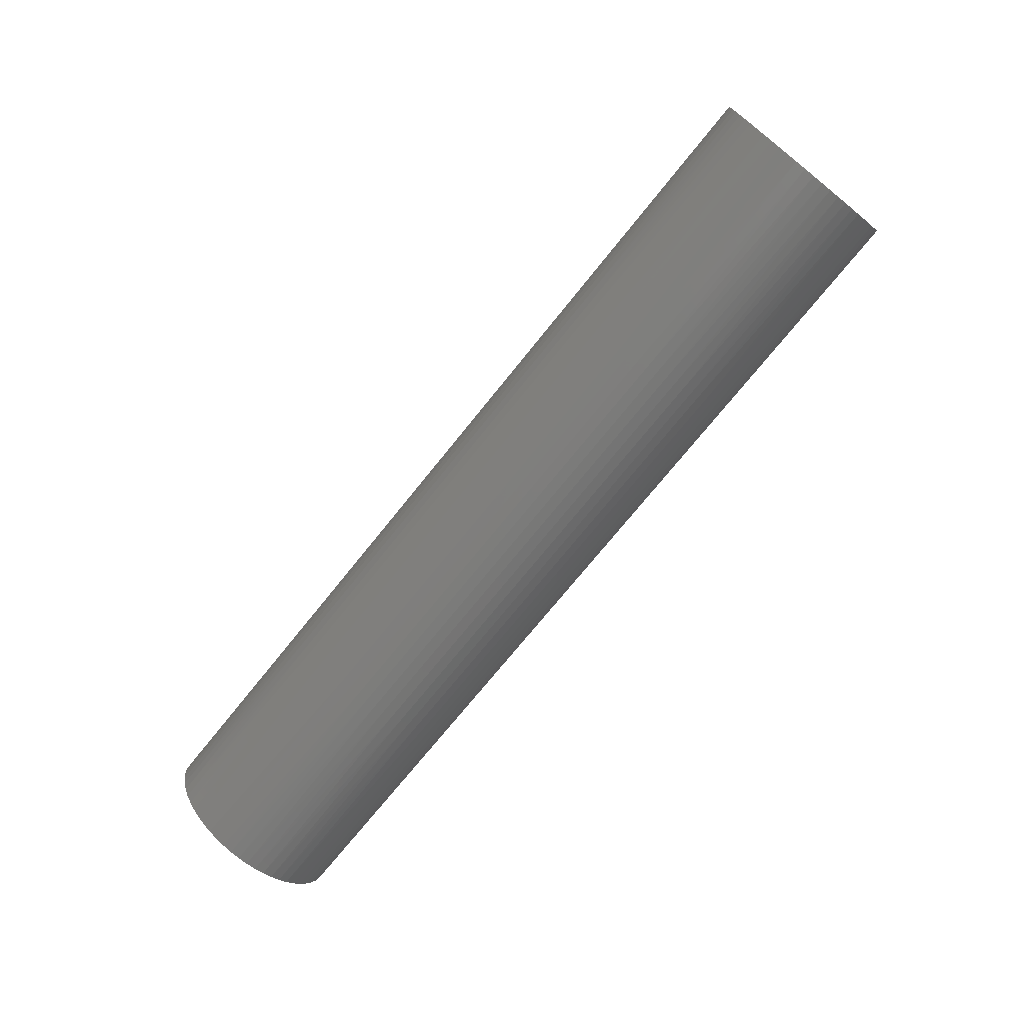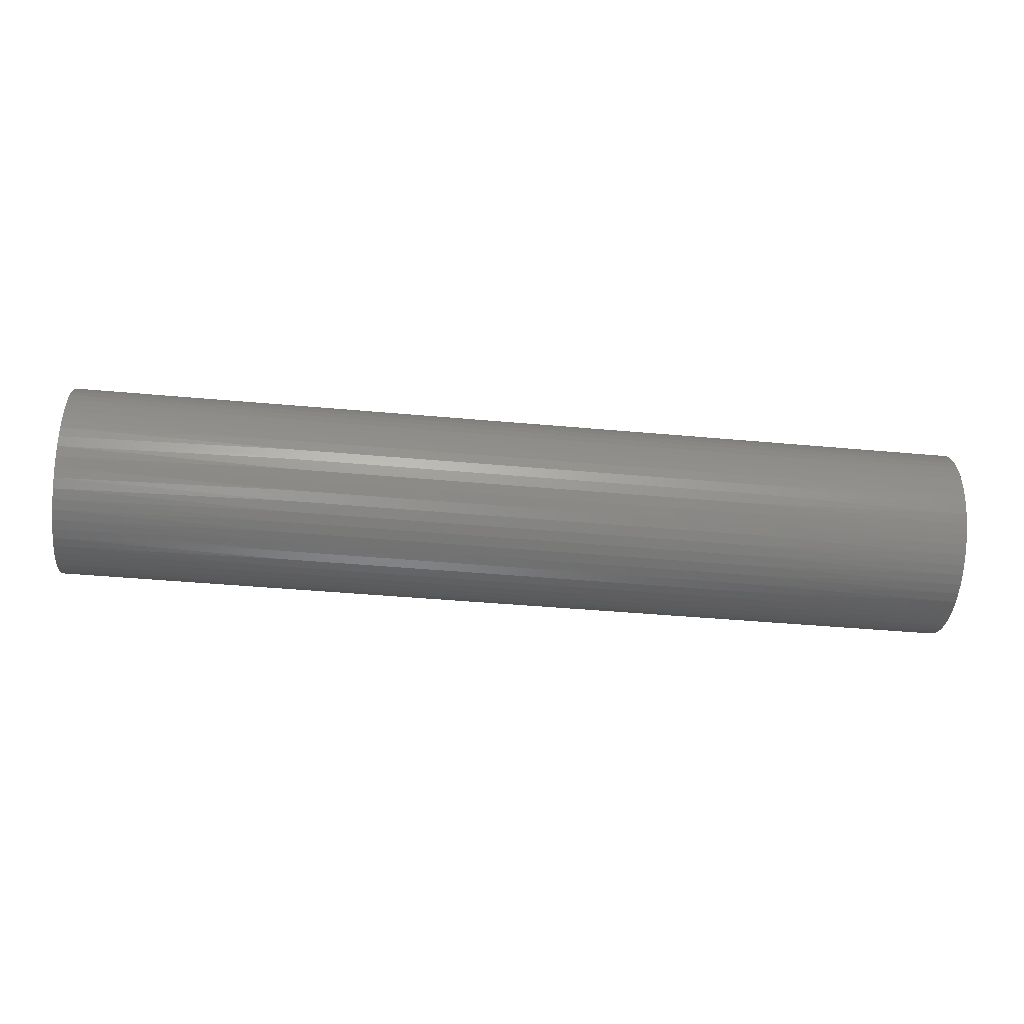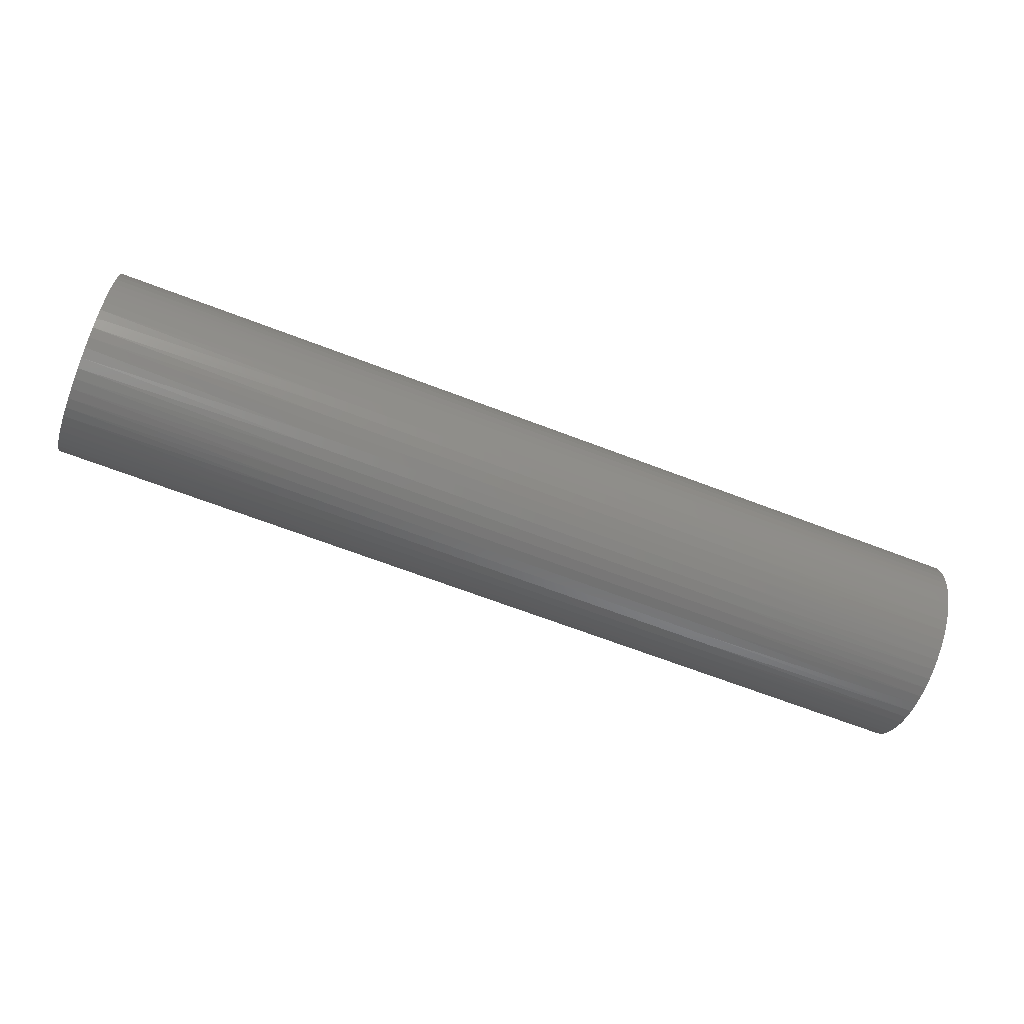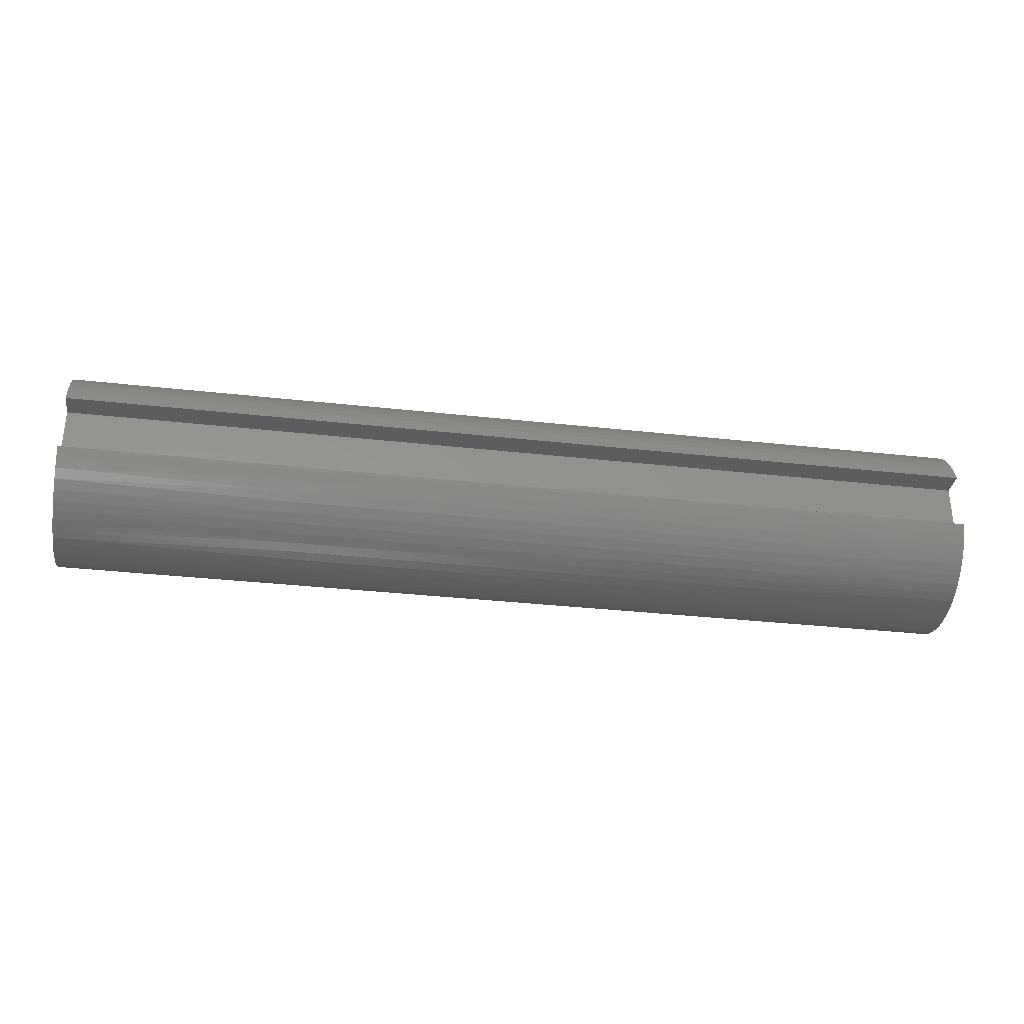
<metadata>
{"format":"stl","ext":"stl","renderer":"f3d","projection":"perspective","resolution":1024,"background":"white","views":[{"elev":-72.5,"azim":51.3,"up":"+Z"},{"elev":-42.6,"azim":-6.2,"up":"+Z"},{"elev":-67.0,"azim":159.0,"up":"+Y"},{"elev":-32.6,"azim":171.1,"up":"+Z"}]}
</metadata>
<code>
# stl→obj: 261 verts, 518 faces
v 0 0.2188 -0.09375
v 0 0.2188 0.09375
v 3 0.2188 -0.09375
v 3 0.2188 0.09375
v 0 0.2981 -0.09375
v 3 0.2981 -0.09375
v 0 0.2859 0.1263
v 0.75 0.295 0.1032
v 0 0.2981 0.09375
v 1.5 0.295 0.1032
v 3 0.2981 0.09375
v 2.25 0.295 0.1032
v 3 0.2859 0.1263
v 2.25 0.2816 0.1356
v 3 0.2701 0.1572
v 2.25 0.2646 0.1663
v 3 0.2509 0.1862
v 2.25 0.2443 0.1948
v 3 0.2287 0.2129
v 2.25 0.221 0.221
v 3 0.2037 0.237
v 2.25 0.1948 0.2443
v 3 0.1761 0.2582
v 2.25 0.1663 0.2646
v 3 0.1463 0.2761
v 2.25 0.1356 0.2816
v 3 0.1148 0.2907
v 2.25 0.1032 0.295
v 3 0.0818 0.3016
v 2.25 0.06954 0.3047
v 3 0.04781 0.3088
v 2.25 0.03499 0.3105
v 3 0.01323 0.3122
v 2.25 -0 0.3125
v 3 -0.02152 0.3118
v 2.25 -0.03499 0.3105
v 3 -0.056 0.3074
v 2.25 -0.06954 0.3047
v 3 -0.08978 0.2993
v 2.25 -0.1032 0.295
v 3 -0.1225 0.2875
v 2.25 -0.1356 0.2816
v 3 -0.1536 0.2721
v 2.25 -0.1663 0.2646
v 3 -0.1829 0.2534
v 2.25 -0.1948 0.2443
v 3 -0.2099 0.2315
v 2.25 -0.221 0.221
v 3 -0.2343 0.2068
v 2.25 -0.2443 0.1948
v 3 -0.2558 0.1795
v 2.25 -0.2646 0.1663
v 3 -0.2742 0.15
v 2.25 -0.2816 0.1356
v 3 -0.2891 0.1186
v 2.25 -0.295 0.1032
v 3 -0.3005 0.0858
v 2.25 -0.3047 0.06954
v 3 -0.3082 0.05191
v 2.25 -0.3105 0.03499
v 3 -0.312 0.01737
v 2.25 -0.3125 -0
v 3 -0.312 -0.01737
v 2.25 -0.3105 -0.03499
v 3 -0.3082 -0.05191
v 2.25 -0.3047 -0.06954
v 3 -0.3005 -0.0858
v 2.25 -0.295 -0.1032
v 3 -0.2891 -0.1186
v 2.25 -0.2816 -0.1356
v 3 -0.2742 -0.15
v 2.25 -0.2646 -0.1663
v 3 -0.2558 -0.1795
v 2.25 -0.2443 -0.1948
v 3 -0.2343 -0.2068
v 2.25 -0.221 -0.221
v 3 -0.2099 -0.2315
v 2.25 -0.1948 -0.2443
v 3 -0.1829 -0.2534
v 2.25 -0.1663 -0.2646
v 3 -0.1536 -0.2721
v 2.25 -0.1356 -0.2816
v 3 -0.1225 -0.2875
v 2.25 -0.1032 -0.295
v 3 -0.08978 -0.2993
v 2.25 -0.06954 -0.3047
v 3 -0.056 -0.3074
v 2.25 -0.03499 -0.3105
v 3 -0.02152 -0.3118
v 2.25 0 -0.3125
v 3 0.01323 -0.3122
v 2.25 0.03499 -0.3105
v 3 0.04781 -0.3088
v 2.25 0.06954 -0.3047
v 3 0.0818 -0.3016
v 2.25 0.1032 -0.295
v 3 0.1148 -0.2907
v 2.25 0.1356 -0.2816
v 3 0.1463 -0.2761
v 2.25 0.1663 -0.2646
v 3 0.1761 -0.2582
v 2.25 0.1948 -0.2443
v 3 0.2037 -0.237
v 2.25 0.221 -0.221
v 3 0.2287 -0.2129
v 2.25 0.2443 -0.1948
v 3 0.2509 -0.1862
v 2.25 0.2646 -0.1663
v 3 0.2701 -0.1572
v 2.25 0.2816 -0.1356
v 3 0.2859 -0.1263
v 2.25 0.295 -0.1032
v 1.5 0.295 -0.1032
v 0.75 0.295 -0.1032
v 0 0.2859 -0.1263
v 0.75 0.2816 -0.1356
v 0 0.2701 -0.1572
v 0.75 0.2646 -0.1663
v 0 0.2509 -0.1862
v 0.75 0.2443 -0.1948
v 0 0.2287 -0.2129
v 0.75 0.221 -0.221
v 0 0.2037 -0.237
v 0.75 0.1948 -0.2443
v 0 0.1761 -0.2582
v 0.75 0.1663 -0.2646
v 0 0.1463 -0.2761
v 0.75 0.1356 -0.2816
v 0 0.1148 -0.2907
v 0.75 0.1032 -0.295
v 0 0.0818 -0.3016
v 0.75 0.06954 -0.3047
v 0 0.04781 -0.3088
v 0.75 0.03499 -0.3105
v 0 0.01323 -0.3122
v 0.75 0 -0.3125
v 0 -0.02152 -0.3118
v 0.75 -0.03499 -0.3105
v 0 -0.056 -0.3074
v 0.75 -0.06954 -0.3047
v 0 -0.08978 -0.2993
v 0.75 -0.1032 -0.295
v 0 -0.1225 -0.2875
v 0.75 -0.1356 -0.2816
v 0 -0.1536 -0.2721
v 0.75 -0.1663 -0.2646
v 0 -0.1829 -0.2534
v 0.75 -0.1948 -0.2443
v 0 -0.2099 -0.2315
v 0.75 -0.221 -0.221
v 0 -0.2343 -0.2068
v 0.75 -0.2443 -0.1948
v 0 -0.2558 -0.1795
v 0.75 -0.2646 -0.1663
v 0 -0.2742 -0.15
v 0.75 -0.2816 -0.1356
v 0 -0.2891 -0.1186
v 0.75 -0.295 -0.1032
v 0 -0.3005 -0.0858
v 0.75 -0.3047 -0.06954
v 0 -0.3082 -0.05191
v 0.75 -0.3105 -0.03499
v 0 -0.312 -0.01737
v 0.75 -0.3125 -0
v 0 -0.312 0.01737
v 0.75 -0.3105 0.03499
v 0 -0.3082 0.05191
v 0.75 -0.3047 0.06954
v 0 -0.3005 0.0858
v 0.75 -0.295 0.1032
v 0 -0.2891 0.1186
v 0.75 -0.2816 0.1356
v 0 -0.2742 0.15
v 0.75 -0.2646 0.1663
v 0 -0.2558 0.1795
v 0.75 -0.2443 0.1948
v 0 -0.2343 0.2068
v 0.75 -0.221 0.221
v 0 -0.2099 0.2315
v 0.75 -0.1948 0.2443
v 0 -0.1829 0.2534
v 0.75 -0.1663 0.2646
v 0 -0.1536 0.2721
v 0.75 -0.1356 0.2816
v 0 -0.1225 0.2875
v 0.75 -0.1032 0.295
v 0 -0.08978 0.2993
v 0.75 -0.06954 0.3047
v 0 -0.056 0.3074
v 0.75 -0.03499 0.3105
v 0 -0.02152 0.3118
v 0.75 0 0.3125
v 0 0.01323 0.3122
v 0.75 0.03499 0.3105
v 0 0.04781 0.3088
v 0.75 0.06954 0.3047
v 0 0.0818 0.3016
v 0.75 0.1032 0.295
v 0 0.1148 0.2907
v 0.75 0.1356 0.2816
v 0 0.1463 0.2761
v 0.75 0.1663 0.2646
v 0 0.1761 0.2582
v 0.75 0.1948 0.2443
v 0 0.2037 0.237
v 0.75 0.221 0.221
v 0 0.2287 0.2129
v 0.75 0.2443 0.1948
v 0 0.2509 0.1862
v 0.75 0.2646 0.1663
v 0 0.2701 0.1572
v 0.75 0.2816 0.1356
v 1.5 0 0.3125
v 1.5 0.03499 0.3105
v 1.5 0.06954 0.3047
v 1.5 0.1032 0.295
v 1.5 0.1356 0.2816
v 1.5 0.1663 0.2646
v 1.5 0.1948 0.2443
v 1.5 0.221 0.221
v 1.5 0.2443 0.1948
v 1.5 0.2646 0.1663
v 1.5 0.2816 0.1356
v 1.5 -0.03499 0.3105
v 1.5 -0.06954 0.3047
v 1.5 -0.1032 0.295
v 1.5 -0.1356 0.2816
v 1.5 -0.1663 0.2646
v 1.5 -0.1948 0.2443
v 1.5 -0.221 0.221
v 1.5 -0.2443 0.1948
v 1.5 -0.2646 0.1663
v 1.5 -0.2816 0.1356
v 1.5 -0.295 0.1032
v 1.5 -0.3047 0.06954
v 1.5 -0.3105 0.03499
v 1.5 -0.3125 -0
v 1.5 -0.3105 -0.03499
v 1.5 -0.3047 -0.06954
v 1.5 -0.295 -0.1032
v 1.5 -0.2816 -0.1356
v 1.5 -0.2646 -0.1663
v 1.5 -0.2443 -0.1948
v 1.5 -0.221 -0.221
v 1.5 -0.1948 -0.2443
v 1.5 -0.1663 -0.2646
v 1.5 -0.1356 -0.2816
v 1.5 -0.1032 -0.295
v 1.5 -0.06954 -0.3047
v 1.5 -0.03499 -0.3105
v 1.5 0 -0.3125
v 1.5 0.03499 -0.3105
v 1.5 0.06954 -0.3047
v 1.5 0.1032 -0.295
v 1.5 0.1356 -0.2816
v 1.5 0.1663 -0.2646
v 1.5 0.1948 -0.2443
v 1.5 0.221 -0.221
v 1.5 0.2443 -0.1948
v 1.5 0.2646 -0.1663
v 1.5 0.2816 -0.1356
f 1 2 3
f 3 2 4
f 1 3 5
f 5 3 6
f 7 8 9
f 9 8 10
f 9 10 11
f 11 10 12
f 11 12 13
f 13 12 14
f 13 14 15
f 15 14 16
f 15 16 17
f 17 16 18
f 17 18 19
f 19 18 20
f 19 20 21
f 21 20 22
f 21 22 23
f 23 22 24
f 23 24 25
f 25 24 26
f 25 26 27
f 27 26 28
f 27 28 29
f 29 28 30
f 29 30 31
f 31 30 32
f 31 32 33
f 33 32 34
f 33 34 35
f 35 34 36
f 35 36 37
f 37 36 38
f 37 38 39
f 39 38 40
f 39 40 41
f 41 40 42
f 41 42 43
f 43 42 44
f 43 44 45
f 45 44 46
f 45 46 47
f 47 46 48
f 47 48 49
f 49 48 50
f 49 50 51
f 51 50 52
f 51 52 53
f 53 52 54
f 53 54 55
f 55 54 56
f 55 56 57
f 57 56 58
f 57 58 59
f 59 58 60
f 59 60 61
f 61 60 62
f 61 62 63
f 63 62 64
f 63 64 65
f 65 64 66
f 65 66 67
f 67 66 68
f 67 68 69
f 69 68 70
f 69 70 71
f 71 70 72
f 71 72 73
f 73 72 74
f 73 74 75
f 75 74 76
f 75 76 77
f 77 76 78
f 77 78 79
f 79 78 80
f 79 80 81
f 81 80 82
f 81 82 83
f 83 82 84
f 83 84 85
f 85 84 86
f 85 86 87
f 87 86 88
f 87 88 89
f 89 88 90
f 89 90 91
f 91 90 92
f 91 92 93
f 93 92 94
f 93 94 95
f 95 94 96
f 95 96 97
f 97 96 98
f 97 98 99
f 99 98 100
f 99 100 101
f 101 100 102
f 101 102 103
f 103 102 104
f 103 104 105
f 105 104 106
f 105 106 107
f 107 106 108
f 107 108 109
f 109 108 110
f 109 110 111
f 111 110 112
f 111 112 6
f 6 112 113
f 6 113 5
f 5 113 114
f 5 114 115
f 115 114 116
f 115 116 117
f 117 116 118
f 117 118 119
f 119 118 120
f 119 120 121
f 121 120 122
f 121 122 123
f 123 122 124
f 123 124 125
f 125 124 126
f 125 126 127
f 127 126 128
f 127 128 129
f 129 128 130
f 129 130 131
f 131 130 132
f 131 132 133
f 133 132 134
f 133 134 135
f 135 134 136
f 135 136 137
f 137 136 138
f 137 138 139
f 139 138 140
f 139 140 141
f 141 140 142
f 141 142 143
f 143 142 144
f 143 144 145
f 145 144 146
f 145 146 147
f 147 146 148
f 147 148 149
f 149 148 150
f 149 150 151
f 151 150 152
f 151 152 153
f 153 152 154
f 153 154 155
f 155 154 156
f 155 156 157
f 157 156 158
f 157 158 159
f 159 158 160
f 159 160 161
f 161 160 162
f 161 162 163
f 163 162 164
f 163 164 165
f 165 164 166
f 165 166 167
f 167 166 168
f 167 168 169
f 169 168 170
f 169 170 171
f 171 170 172
f 171 172 173
f 173 172 174
f 173 174 175
f 175 174 176
f 175 176 177
f 177 176 178
f 177 178 179
f 179 178 180
f 179 180 181
f 181 180 182
f 181 182 183
f 183 182 184
f 183 184 185
f 185 184 186
f 185 186 187
f 187 186 188
f 187 188 189
f 189 188 190
f 189 190 191
f 191 190 192
f 191 192 193
f 193 192 194
f 193 194 195
f 195 194 196
f 195 196 197
f 197 196 198
f 197 198 199
f 199 198 200
f 199 200 201
f 201 200 202
f 201 202 203
f 203 202 204
f 203 204 205
f 205 204 206
f 205 206 207
f 207 206 208
f 207 208 209
f 209 208 210
f 209 210 211
f 211 210 212
f 211 212 7
f 7 212 8
f 192 213 194
f 194 213 214
f 194 214 196
f 196 214 215
f 196 215 198
f 198 215 216
f 198 216 200
f 200 216 217
f 200 217 202
f 202 217 218
f 202 218 204
f 204 218 219
f 204 219 206
f 206 219 220
f 206 220 208
f 208 220 221
f 208 221 210
f 210 221 222
f 210 222 212
f 212 222 223
f 212 223 8
f 8 223 10
f 213 34 214
f 214 34 32
f 214 32 215
f 215 32 30
f 215 30 216
f 216 30 28
f 216 28 217
f 217 28 26
f 217 26 218
f 218 26 24
f 218 24 219
f 219 24 22
f 219 22 220
f 220 22 20
f 220 20 221
f 221 20 18
f 221 18 222
f 222 18 16
f 222 16 223
f 223 16 14
f 223 14 10
f 10 14 12
f 213 192 224
f 224 192 190
f 224 190 225
f 225 190 188
f 225 188 226
f 226 188 186
f 226 186 227
f 227 186 184
f 227 184 228
f 228 184 182
f 228 182 229
f 229 182 180
f 229 180 230
f 230 180 178
f 230 178 231
f 231 178 176
f 231 176 232
f 232 176 174
f 232 174 233
f 233 174 172
f 233 172 234
f 234 172 170
f 234 170 235
f 235 170 168
f 235 168 236
f 236 168 166
f 236 166 237
f 237 166 164
f 237 164 238
f 238 164 162
f 238 162 239
f 239 162 160
f 239 160 240
f 240 160 158
f 240 158 241
f 241 158 156
f 241 156 242
f 242 156 154
f 242 154 243
f 243 154 152
f 243 152 244
f 244 152 150
f 244 150 245
f 245 150 148
f 245 148 246
f 246 148 146
f 246 146 247
f 247 146 144
f 247 144 248
f 248 144 142
f 248 142 249
f 249 142 140
f 249 140 250
f 250 140 138
f 250 138 251
f 251 138 136
f 251 136 252
f 252 136 134
f 252 134 253
f 253 134 132
f 253 132 254
f 254 132 130
f 254 130 255
f 255 130 128
f 255 128 256
f 256 128 126
f 256 126 257
f 257 126 124
f 257 124 258
f 258 124 122
f 258 122 259
f 259 122 120
f 259 120 260
f 260 120 118
f 260 118 261
f 261 118 116
f 261 116 113
f 113 116 114
f 34 213 36
f 36 213 224
f 36 224 38
f 38 224 225
f 38 225 40
f 40 225 226
f 40 226 42
f 42 226 227
f 42 227 44
f 44 227 228
f 44 228 46
f 46 228 229
f 46 229 48
f 48 229 230
f 48 230 50
f 50 230 231
f 50 231 52
f 52 231 232
f 52 232 54
f 54 232 233
f 54 233 56
f 56 233 234
f 56 234 58
f 58 234 235
f 58 235 60
f 60 235 236
f 60 236 62
f 62 236 237
f 62 237 64
f 64 237 238
f 64 238 66
f 66 238 239
f 66 239 68
f 68 239 240
f 68 240 70
f 70 240 241
f 70 241 72
f 72 241 242
f 72 242 74
f 74 242 243
f 74 243 76
f 76 243 244
f 76 244 78
f 78 244 245
f 78 245 80
f 80 245 246
f 80 246 82
f 82 246 247
f 82 247 84
f 84 247 248
f 84 248 86
f 86 248 249
f 86 249 88
f 88 249 250
f 88 250 90
f 90 250 251
f 90 251 92
f 92 251 252
f 92 252 94
f 94 252 253
f 94 253 96
f 96 253 254
f 96 254 98
f 98 254 255
f 98 255 100
f 100 255 256
f 100 256 102
f 102 256 257
f 102 257 104
f 104 257 258
f 104 258 106
f 106 258 259
f 106 259 108
f 108 259 260
f 108 260 110
f 110 260 261
f 110 261 112
f 112 261 113
f 9 11 2
f 2 11 4
f 11 13 4
f 4 13 15
f 4 15 17
f 17 19 4
f 4 19 21
f 4 21 23
f 23 25 4
f 4 25 27
f 4 27 29
f 29 31 4
f 4 31 33
f 4 33 35
f 35 37 4
f 4 37 39
f 4 39 41
f 41 43 4
f 4 43 81
f 4 81 83
f 81 43 79
f 79 43 45
f 79 45 77
f 77 45 47
f 77 47 75
f 75 47 49
f 75 49 73
f 73 49 51
f 73 51 71
f 71 51 53
f 71 53 69
f 69 53 55
f 69 55 67
f 67 55 57
f 67 57 65
f 65 57 59
f 65 59 63
f 63 59 61
f 4 83 3
f 3 83 85
f 3 85 87
f 87 89 3
f 3 89 91
f 3 91 93
f 93 95 3
f 3 95 97
f 3 97 99
f 99 101 3
f 3 101 103
f 3 103 105
f 105 107 3
f 3 107 109
f 3 109 111
f 111 6 3
f 9 2 7
f 7 2 211
f 211 2 209
f 209 2 207
f 207 2 205
f 205 2 203
f 203 2 201
f 201 2 199
f 199 2 197
f 197 2 195
f 195 2 193
f 193 2 191
f 191 2 189
f 189 2 187
f 187 2 185
f 185 2 1
f 185 1 183
f 183 1 145
f 183 145 181
f 181 145 147
f 181 147 179
f 179 147 149
f 179 149 177
f 177 149 151
f 177 151 175
f 175 151 153
f 175 153 173
f 173 153 155
f 173 155 171
f 171 155 157
f 171 157 169
f 169 157 159
f 169 159 167
f 167 159 161
f 167 161 165
f 165 161 163
f 5 115 1
f 1 115 117
f 1 117 119
f 119 121 1
f 1 121 123
f 1 123 125
f 125 127 1
f 1 127 129
f 1 129 131
f 131 133 1
f 1 133 135
f 1 135 137
f 137 139 1
f 1 139 141
f 1 141 143
f 143 145 1

</code>
